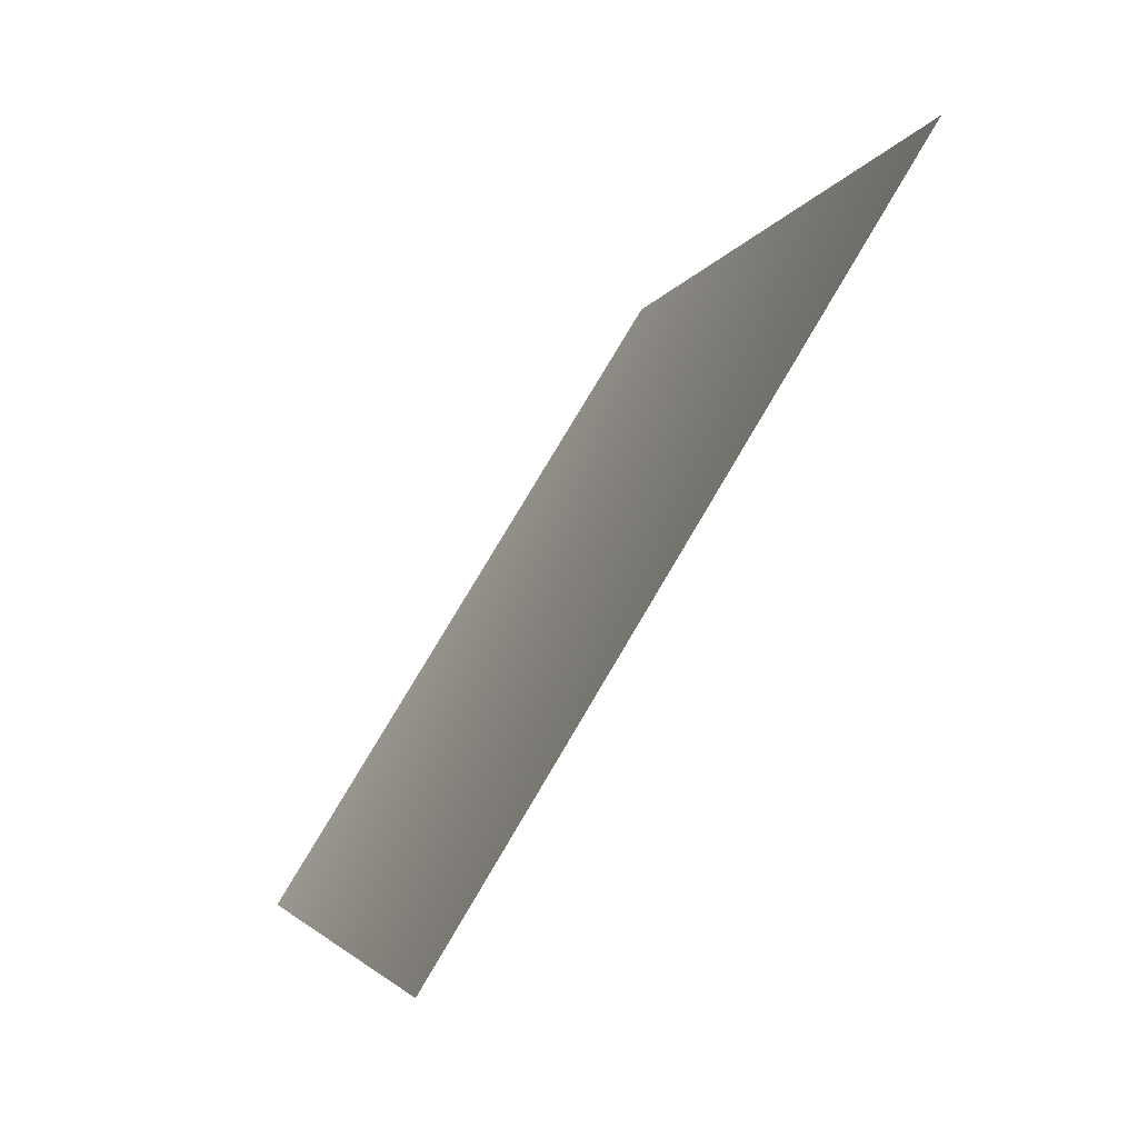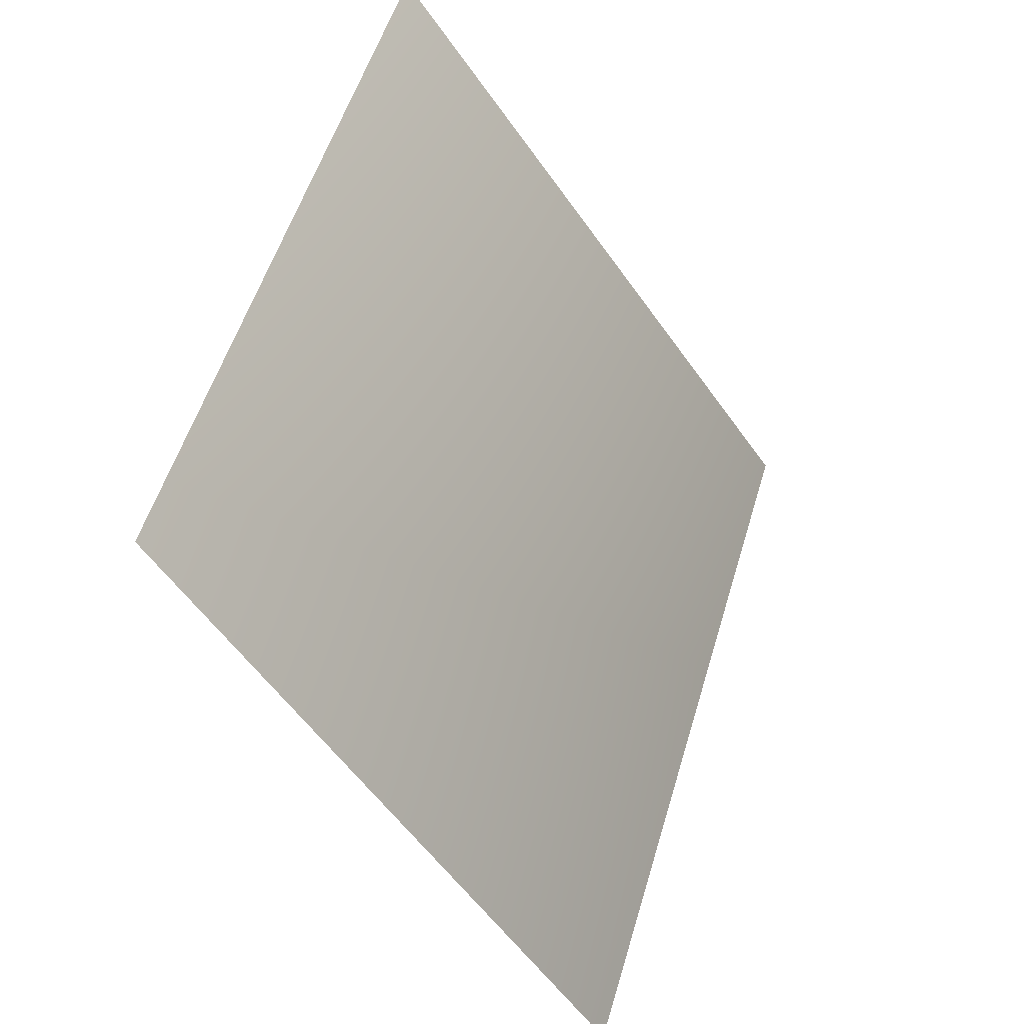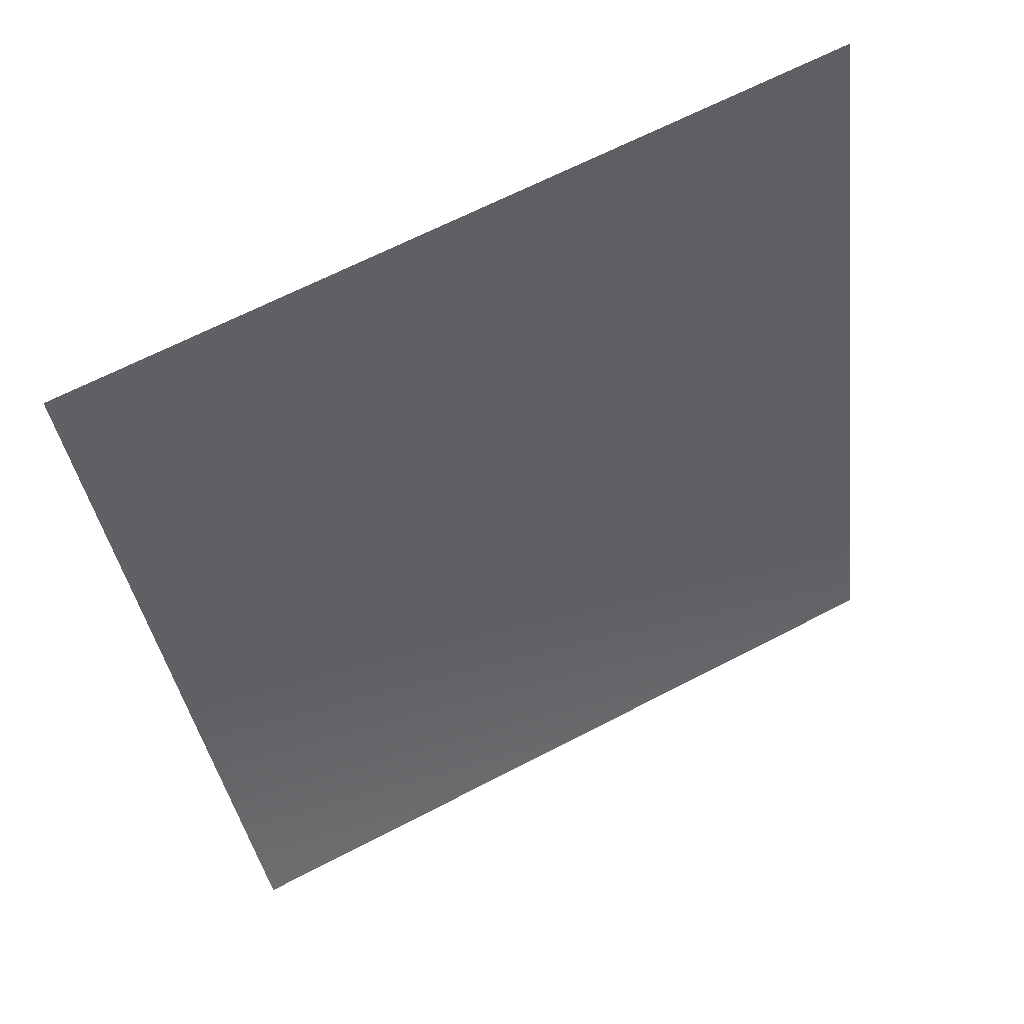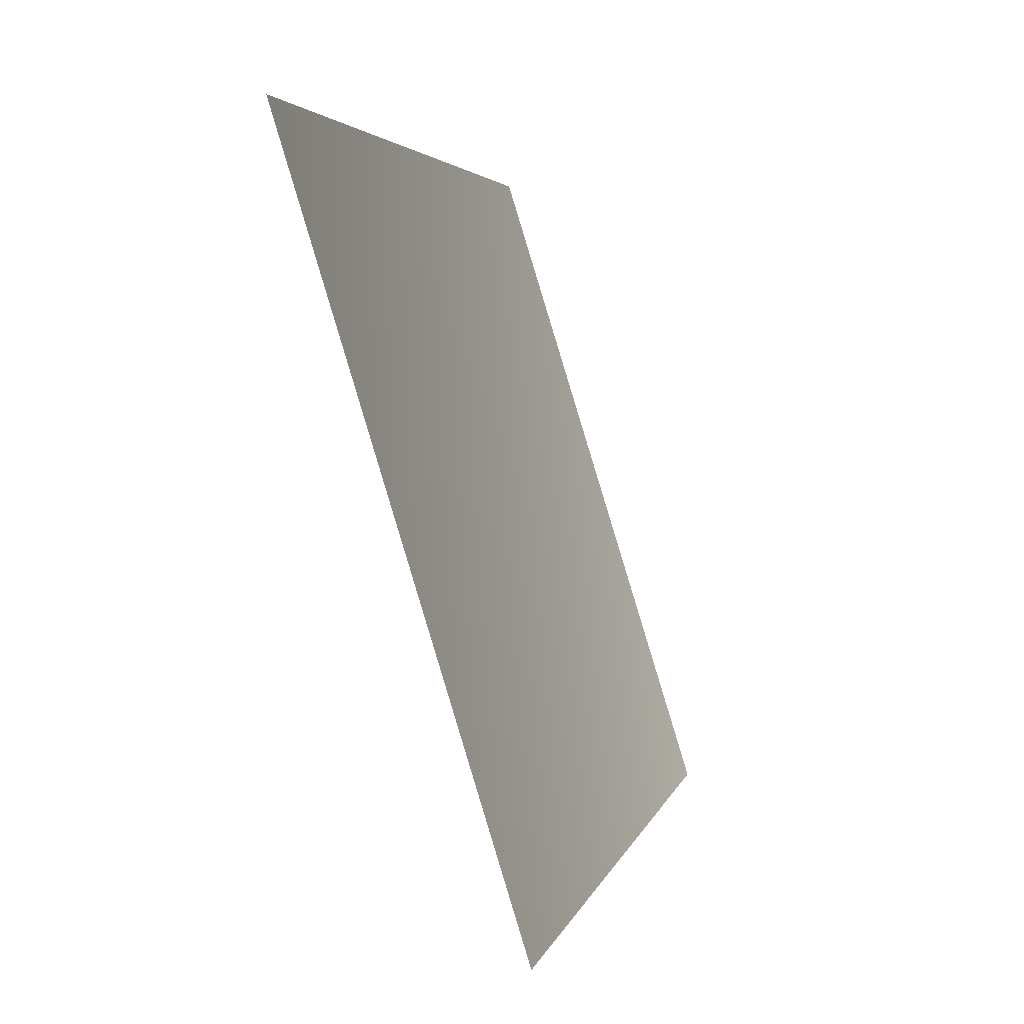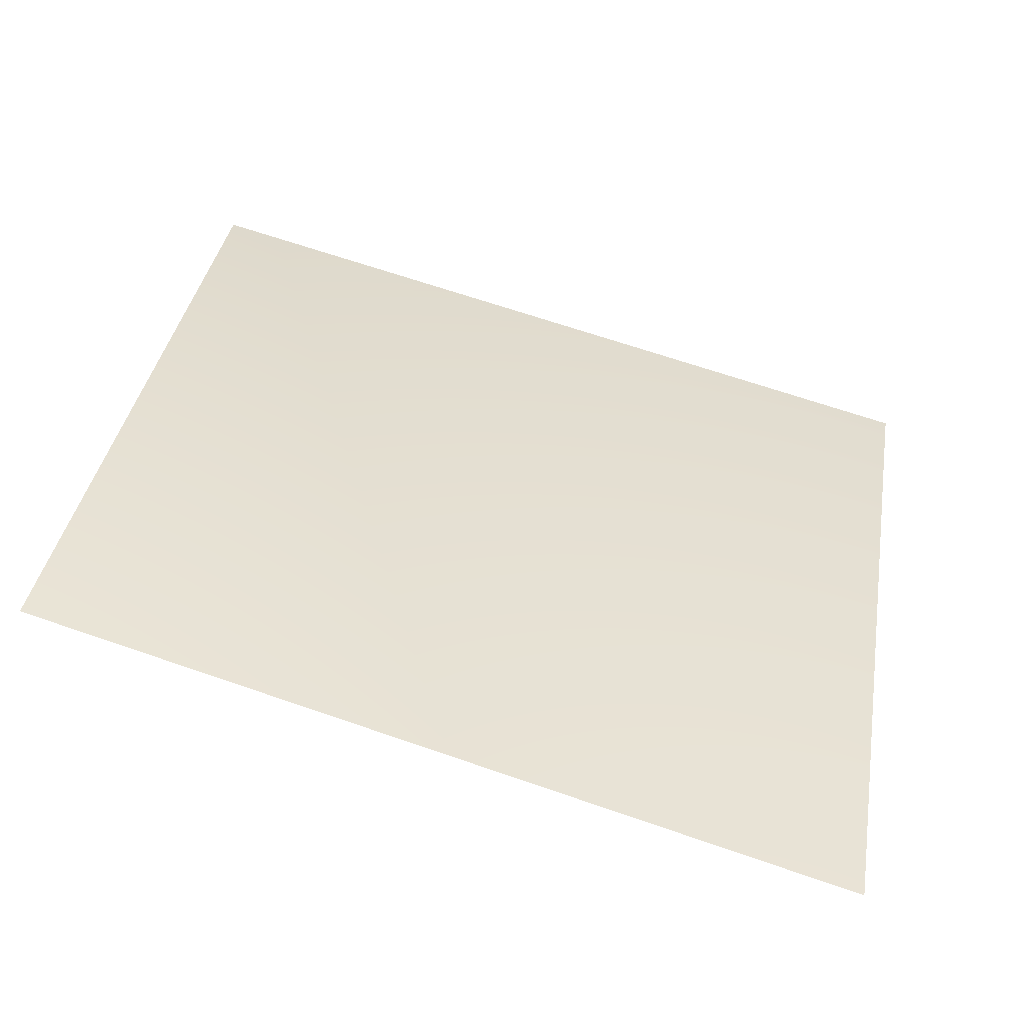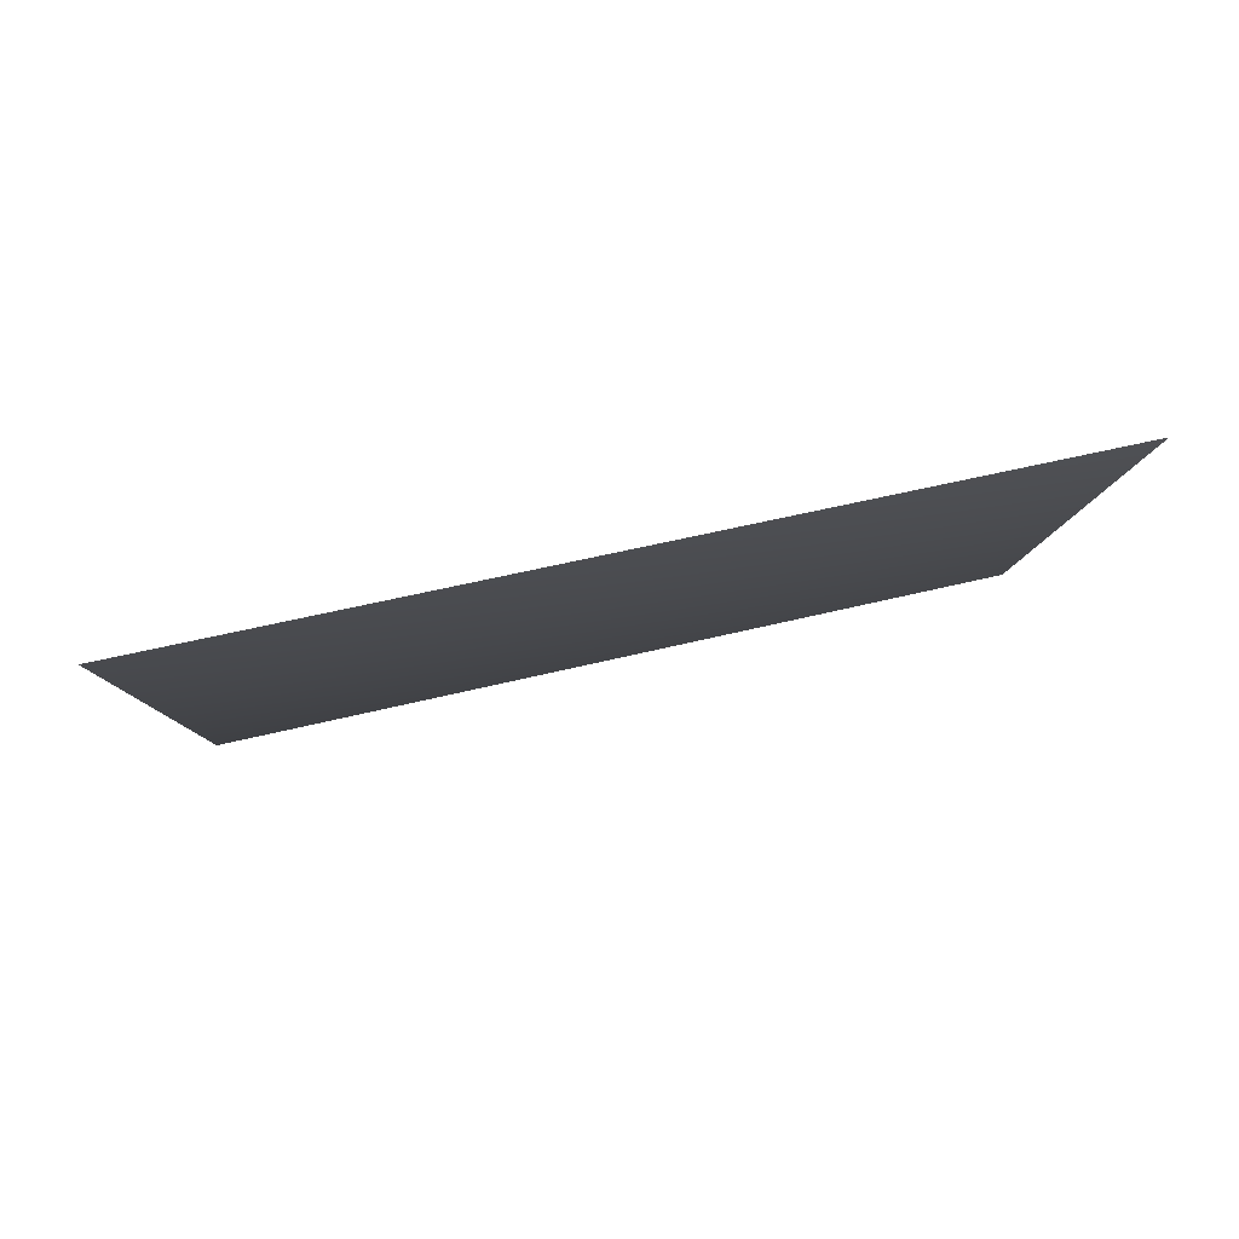
<metadata>
{"format":"obj","ext":"obj","renderer":"f3d","projection":"perspective","resolution":1024,"background":"white","views":[{"elev":77.3,"azim":47.4,"up":"+Y"},{"elev":-41.6,"azim":15.3,"up":"+Z"},{"elev":64.5,"azim":-101.0,"up":"+Y"},{"elev":-0.9,"azim":178.5,"up":"+Z"},{"elev":-68.8,"azim":56.8,"up":"+Z"},{"elev":-80.0,"azim":-94.7,"up":"+Z"}]}
</metadata>
<code>
v 6992 -3135 -2896
v 7423 -3135 -1477
v 7880 -1598 -1567
v 7423 -1598 -3075
f 1 2 3
f 1 3 4

</code>
